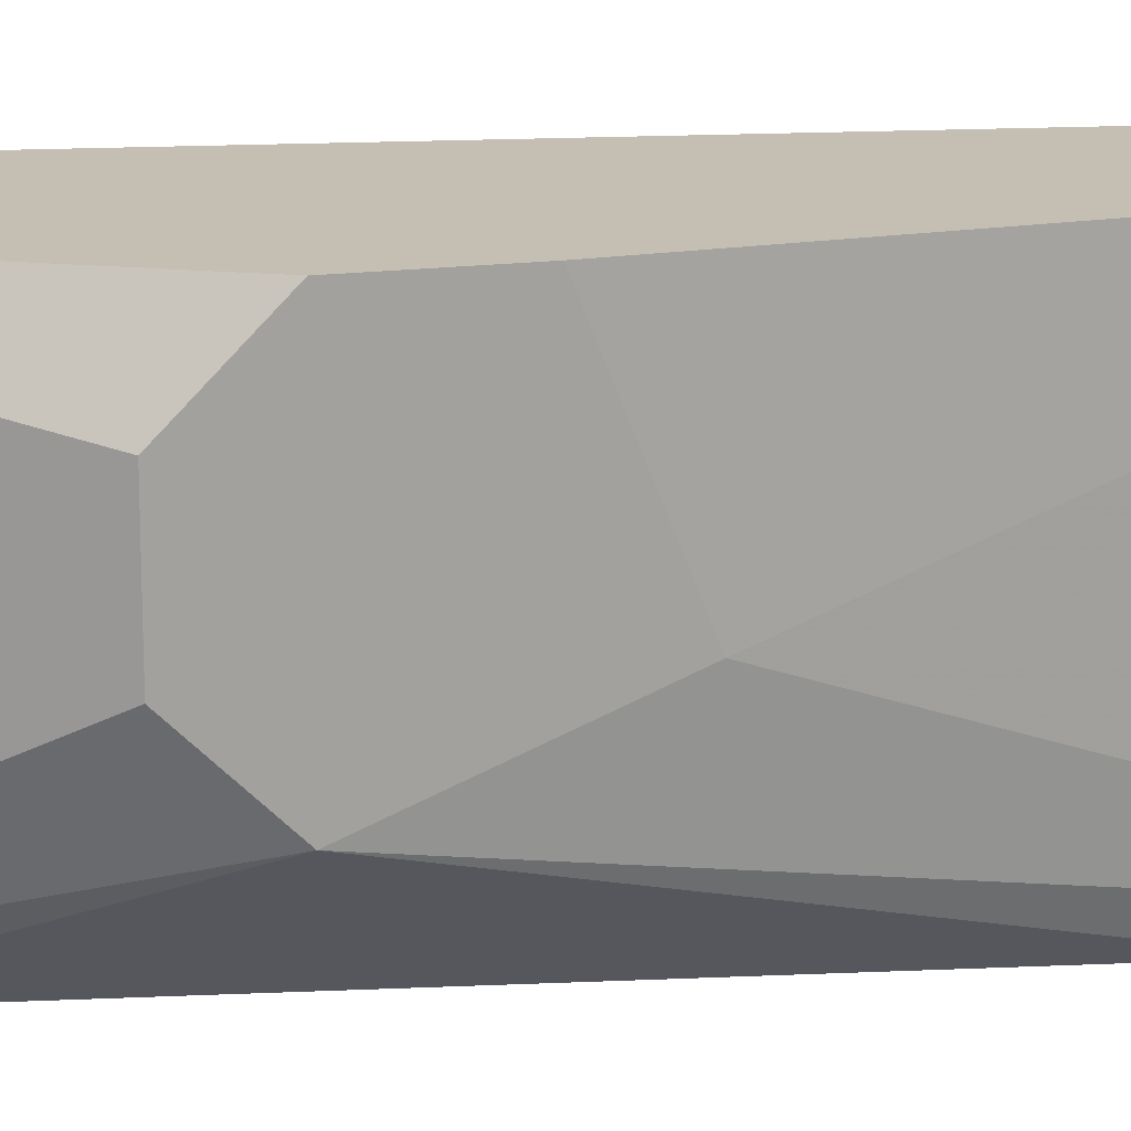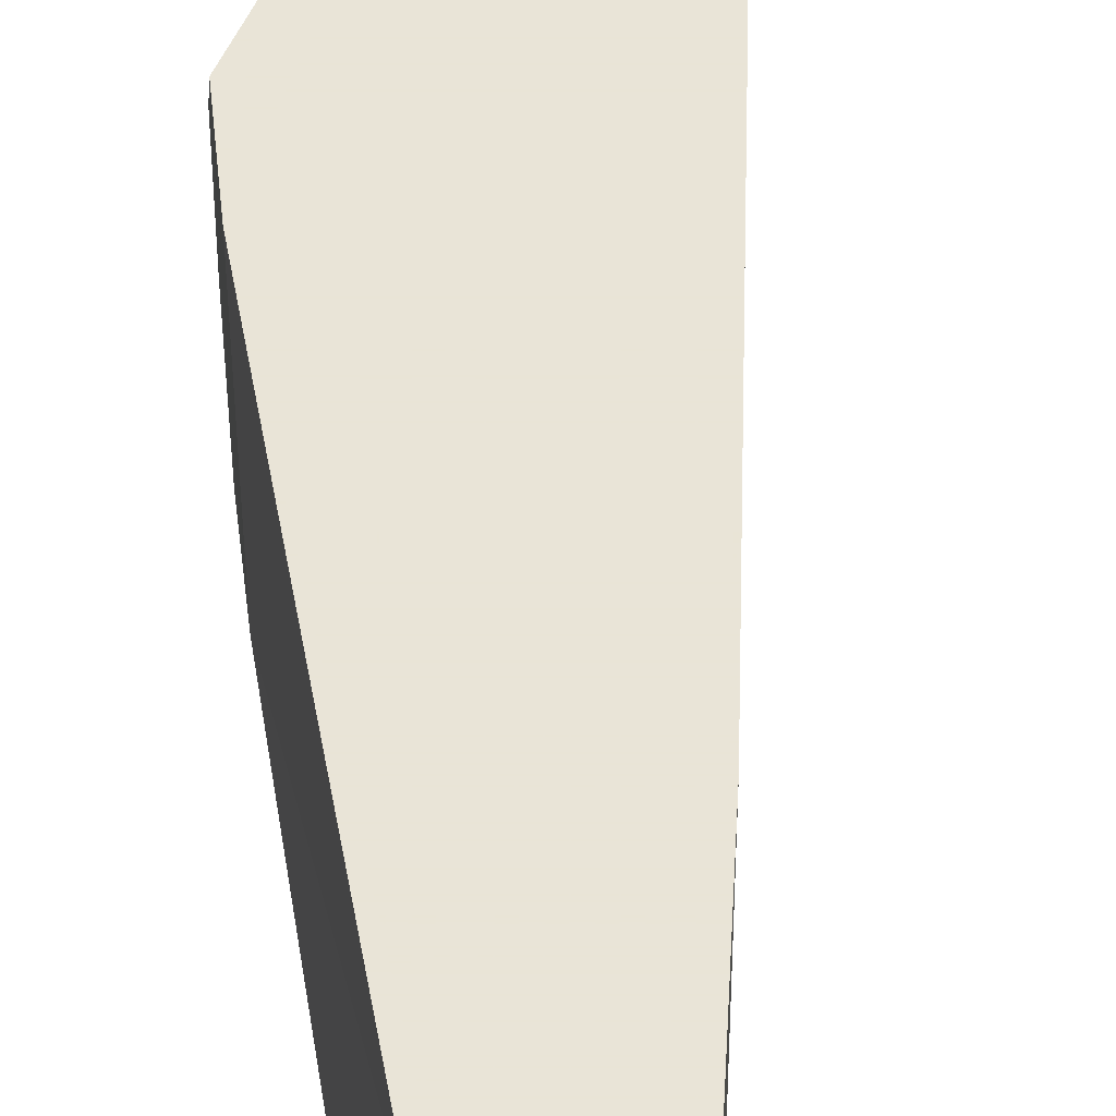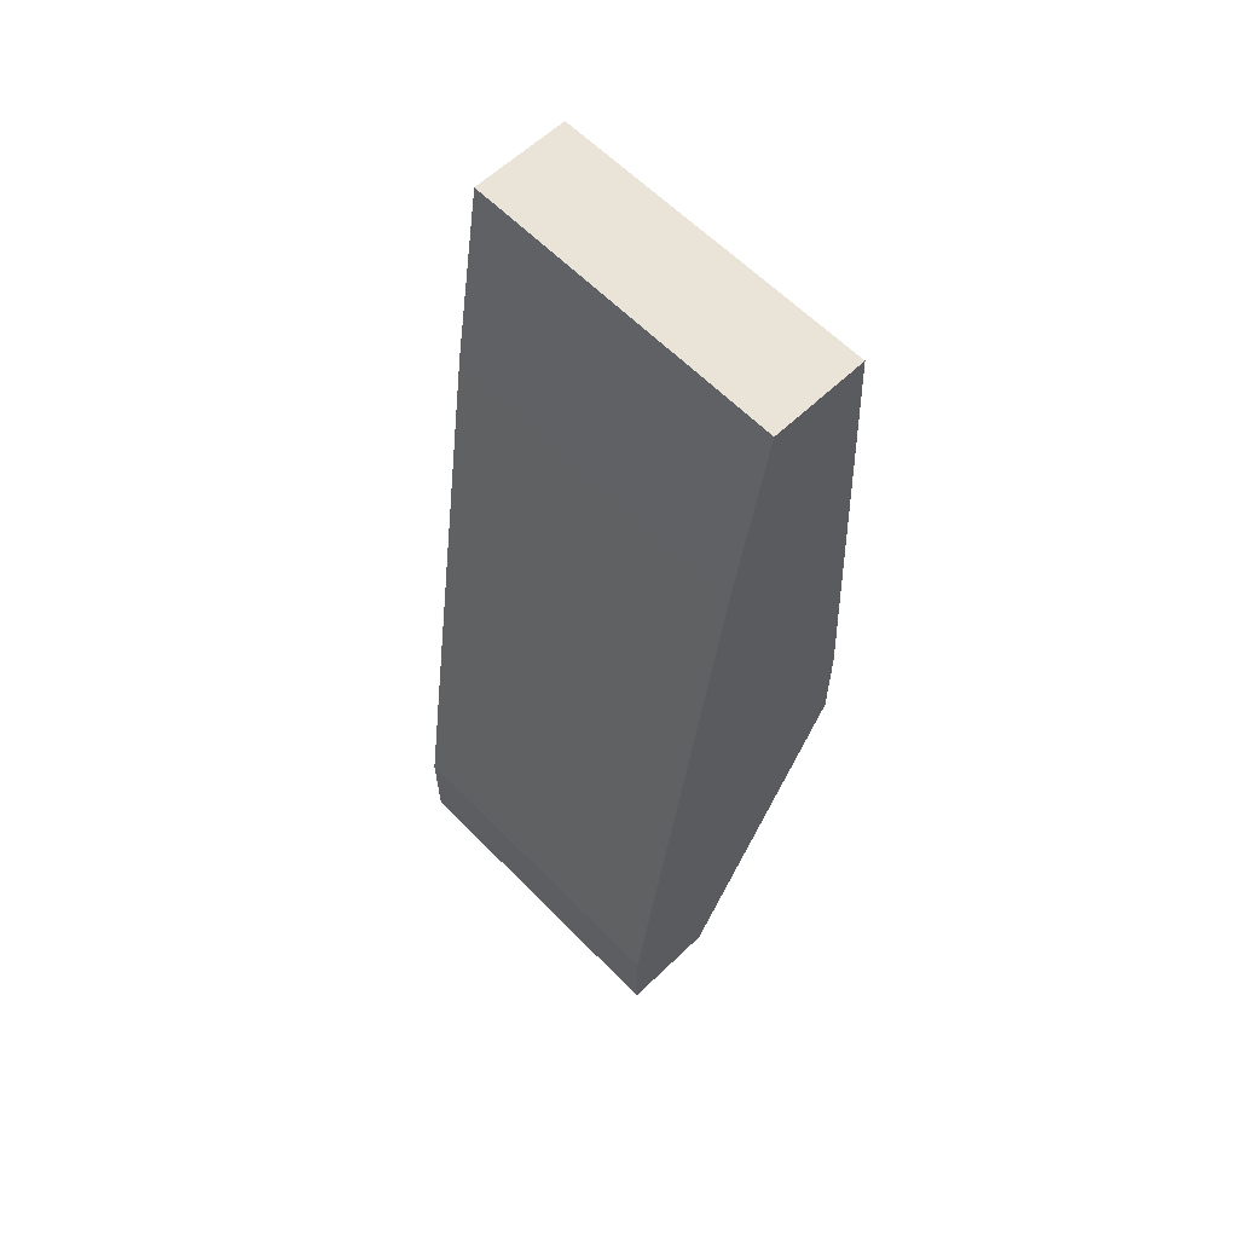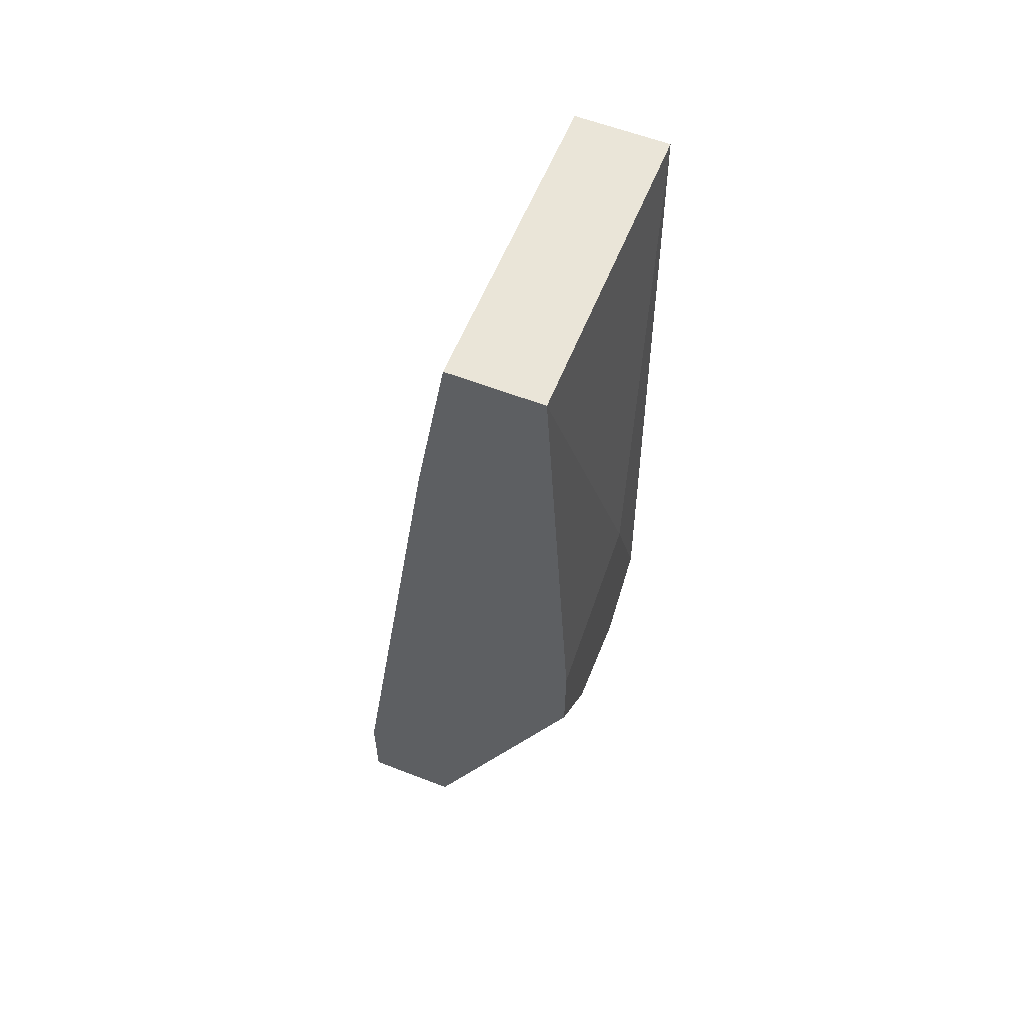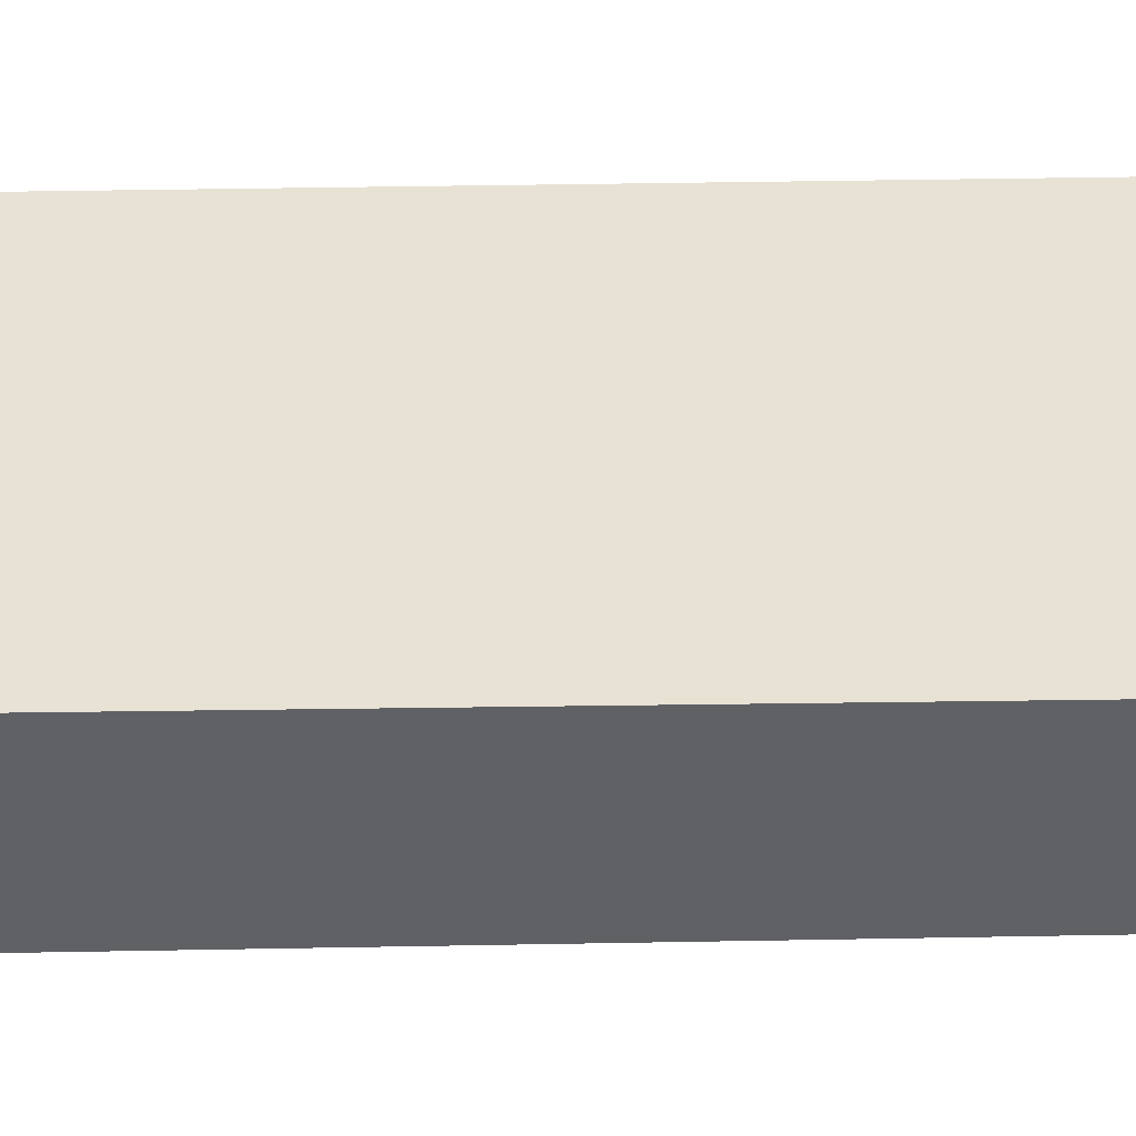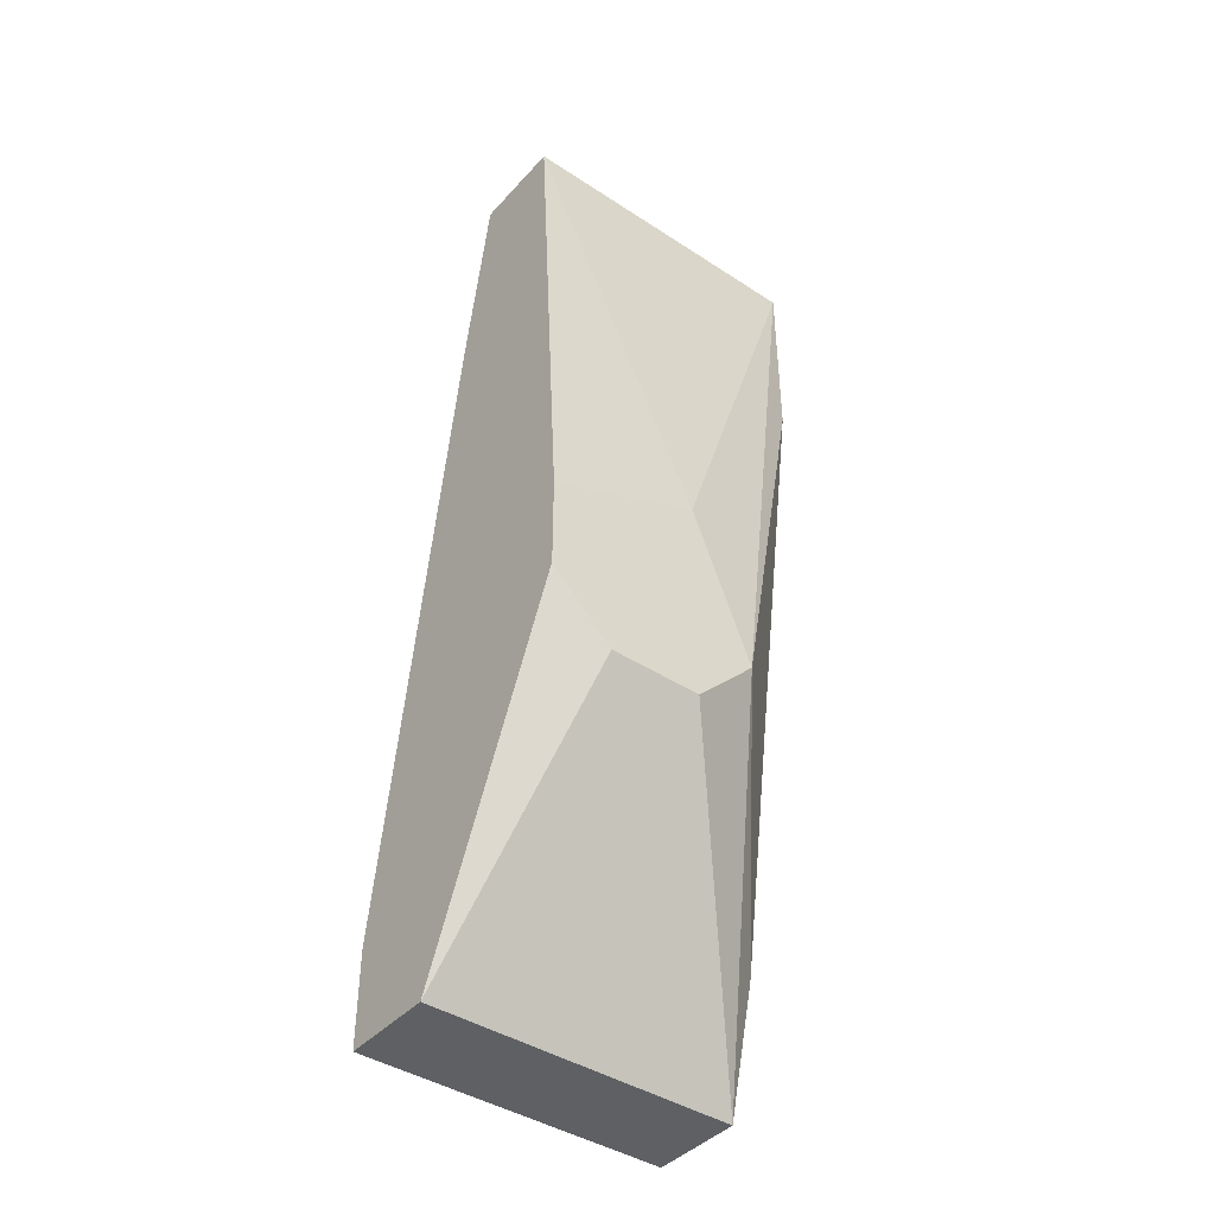
<metadata>
{"format":"obj","ext":"obj","renderer":"f3d","projection":"perspective","resolution":1024,"background":"white","views":[{"elev":17.6,"azim":76.3,"up":"+Z"},{"elev":42.8,"azim":173.9,"up":"+Z"},{"elev":61.2,"azim":-44.1,"up":"+Y"},{"elev":58.9,"azim":21.8,"up":"+Y"},{"elev":-48.8,"azim":-97.2,"up":"+Z"},{"elev":-42.1,"azim":51.9,"up":"+Y"}]}
</metadata>
<code>
v -0.004293 -0.02656 0.02184
v -0.004293 -0.003926 0.03055
v -0.004293 -0.003926 0.02184
v -0.005163 -0.03005 0.03055
v -0.005163 -0.03005 0.02184
v -0.005163 -0.009153 0.03055
v -0.005163 -0.009153 0.02184
v -0.001681 -0.003926 0.03055
v -0.001681 -0.003926 0.02184
v -0.001681 -0.009153 0.02184
v -0.007776 -0.02744 0.03055
v -0.007776 -0.02744 0.02184
v -0.007776 -0.03005 0.03055
v -0.007776 -0.03005 0.02184
v -0.00081 -0.02221 0.0262
v -0.00081 -0.02221 0.02881
v -0.00081 -0.02047 0.02446
v -0.00081 -0.02047 0.03055
v -0.00081 -0.01612 0.0262
v -0.00081 -0.01785 0.03055
f 10 17 1
f 9 14 3
f 8 9 3
f 14 9 5
f 11 8 2
f 8 3 2
f 8 11 4
f 14 5 4
f 5 16 4
f 8 4 20
f 16 17 20
f 14 11 12
f 3 14 12
f 11 14 13
f 14 4 13
f 4 11 13
f 5 9 10
f 9 17 10
f 2 3 7
f 12 11 7
f 3 12 7
f 9 8 19
f 17 9 19
f 8 20 19
f 20 17 19
f 4 16 18
f 20 4 18
f 16 20 18
f 16 5 15
f 17 16 15
f 5 17 15
f 11 2 6
f 7 11 6
f 2 7 6
f 17 5 1
f 5 10 1

</code>
